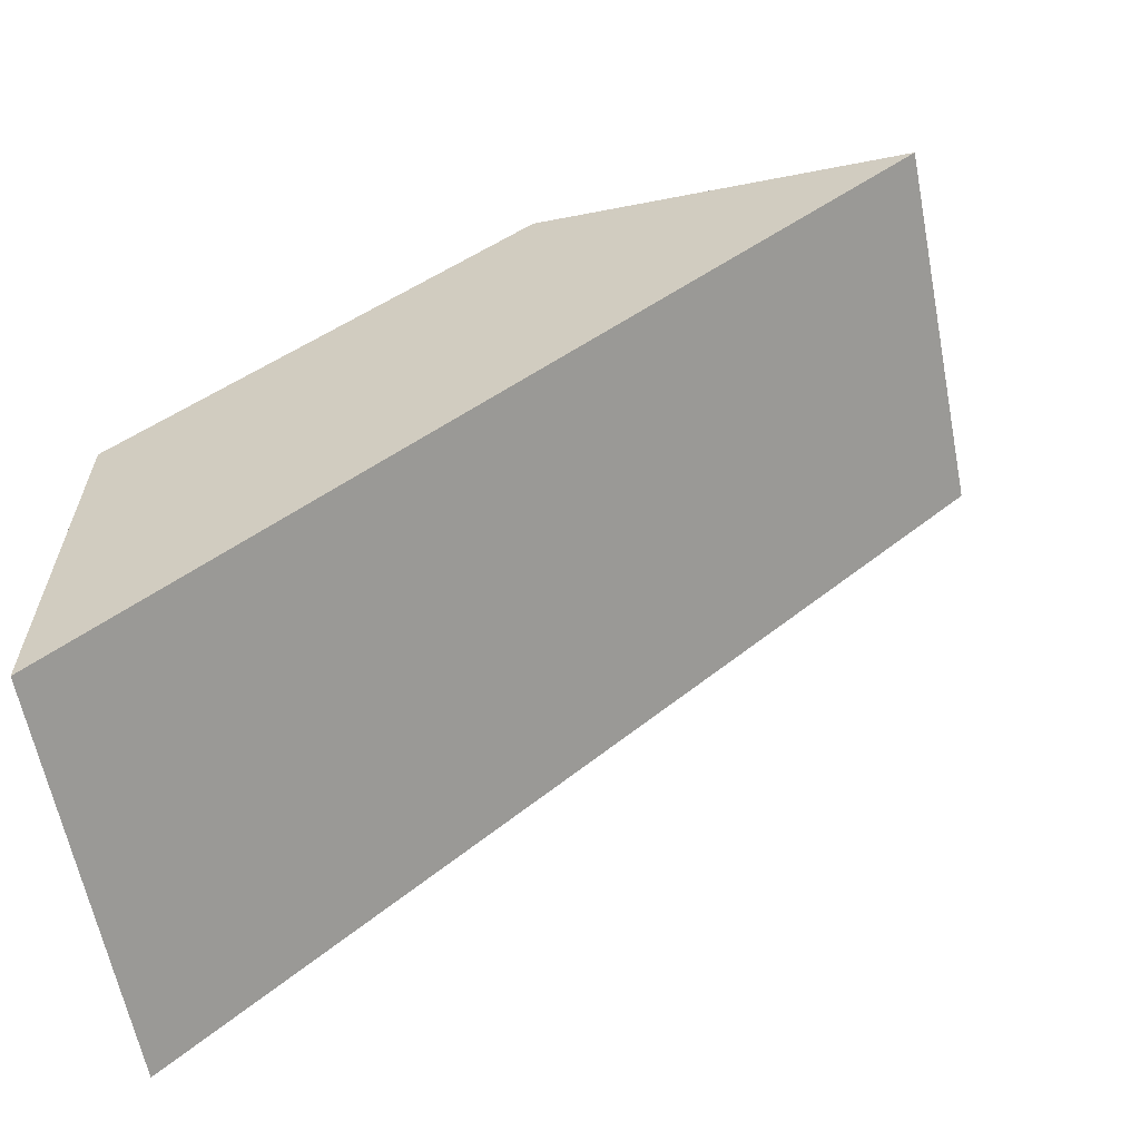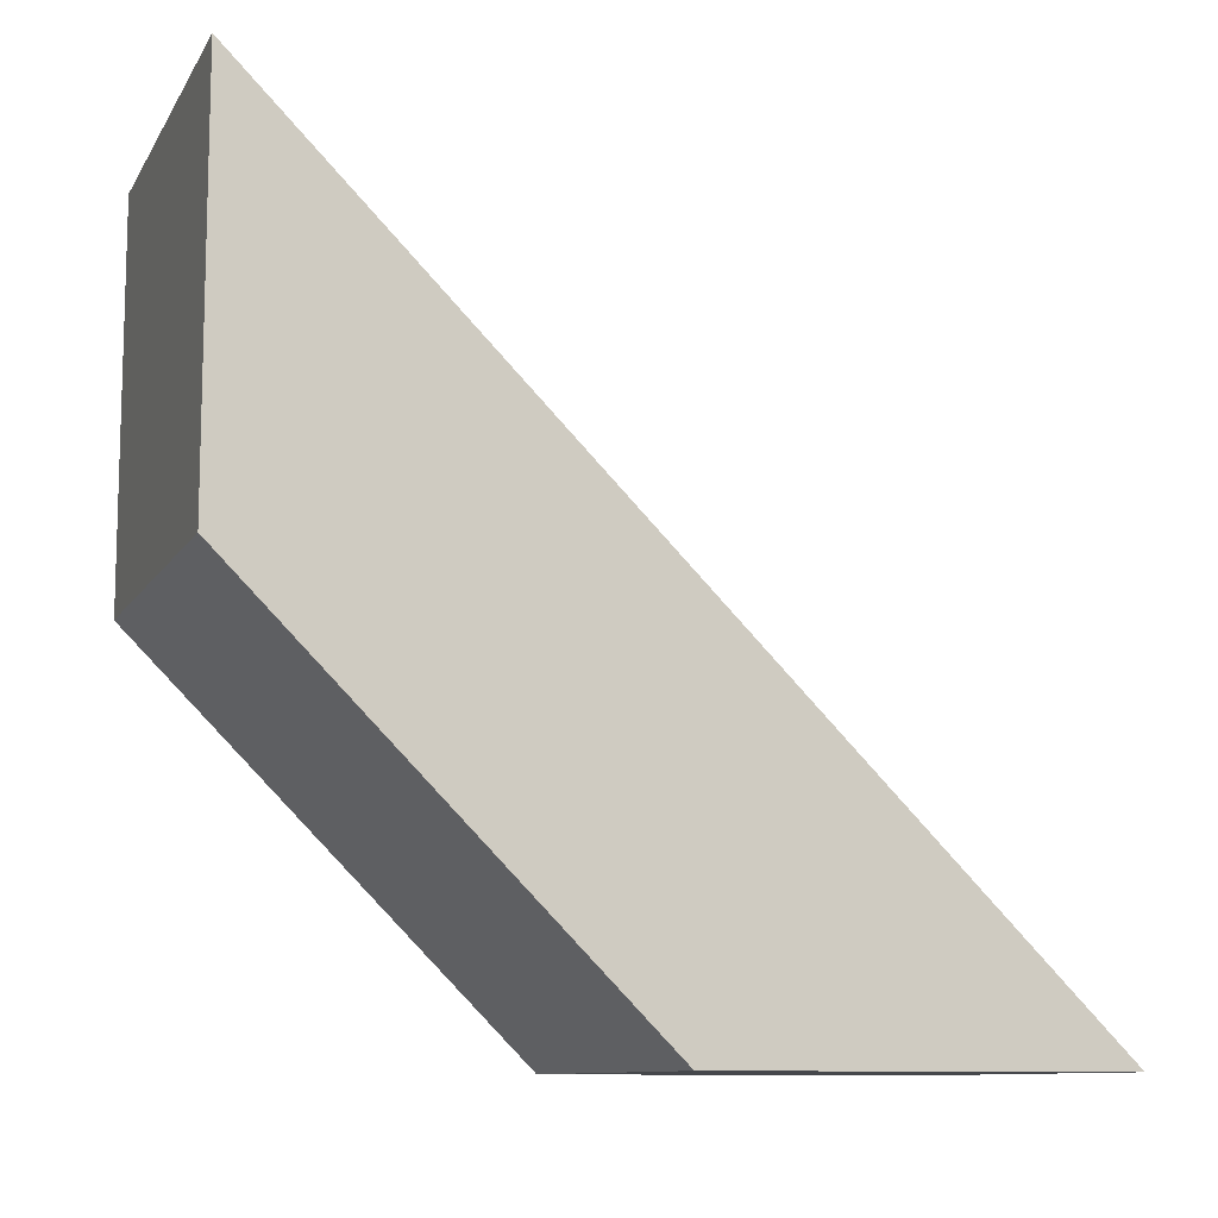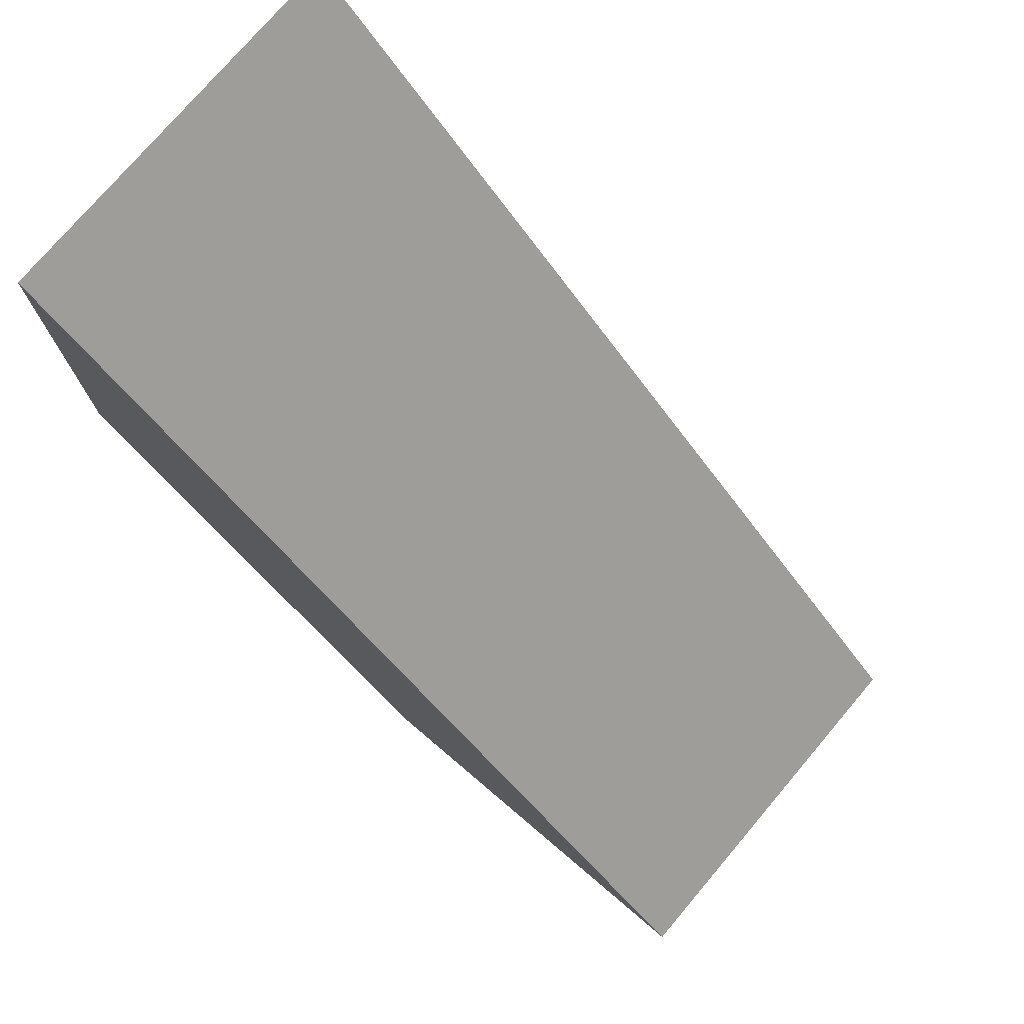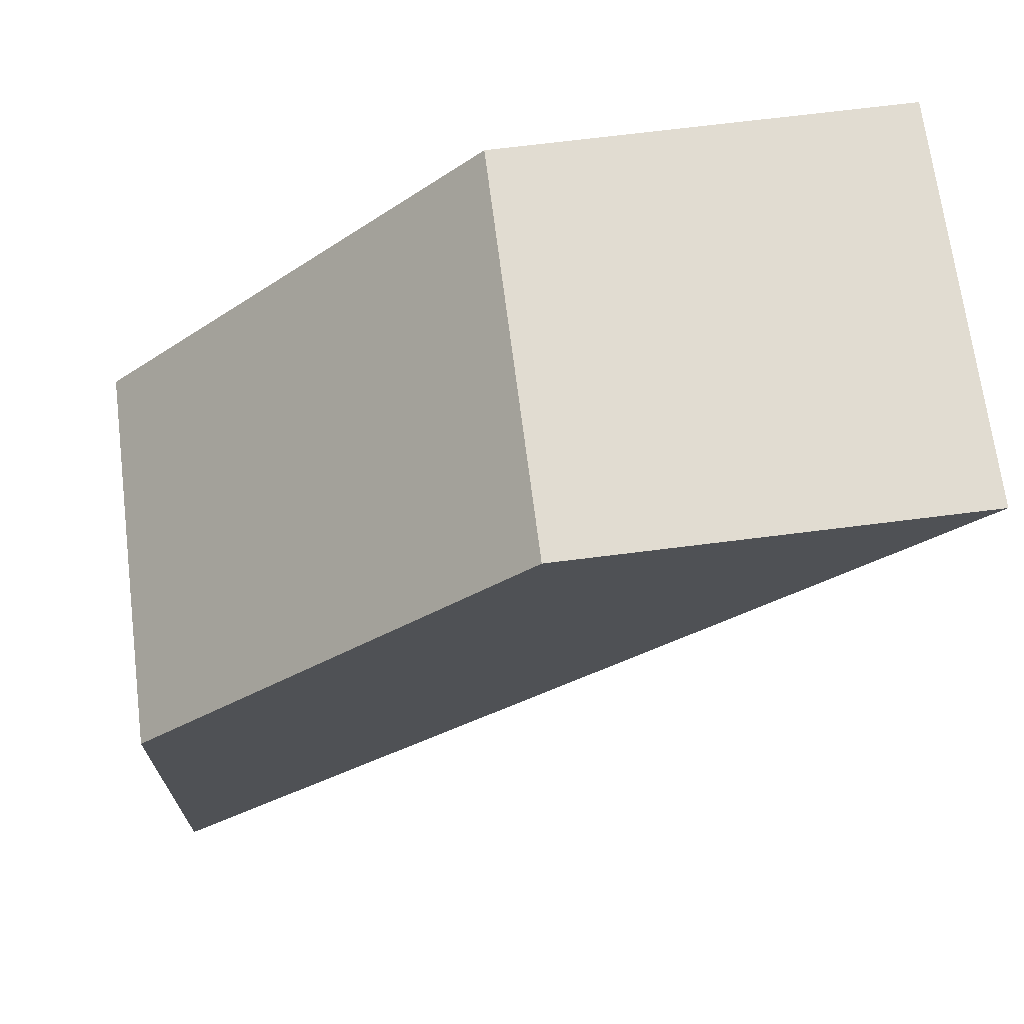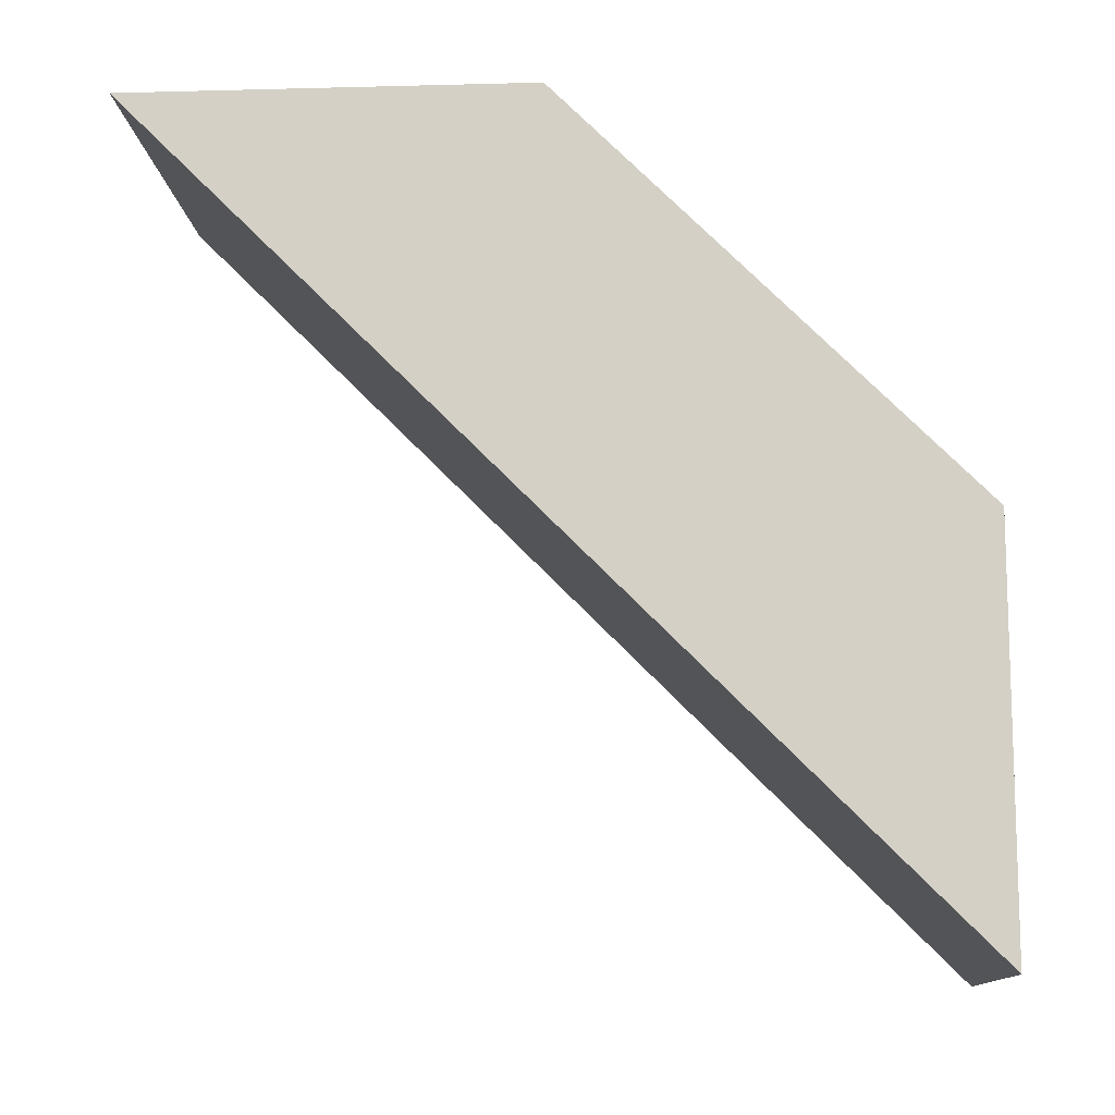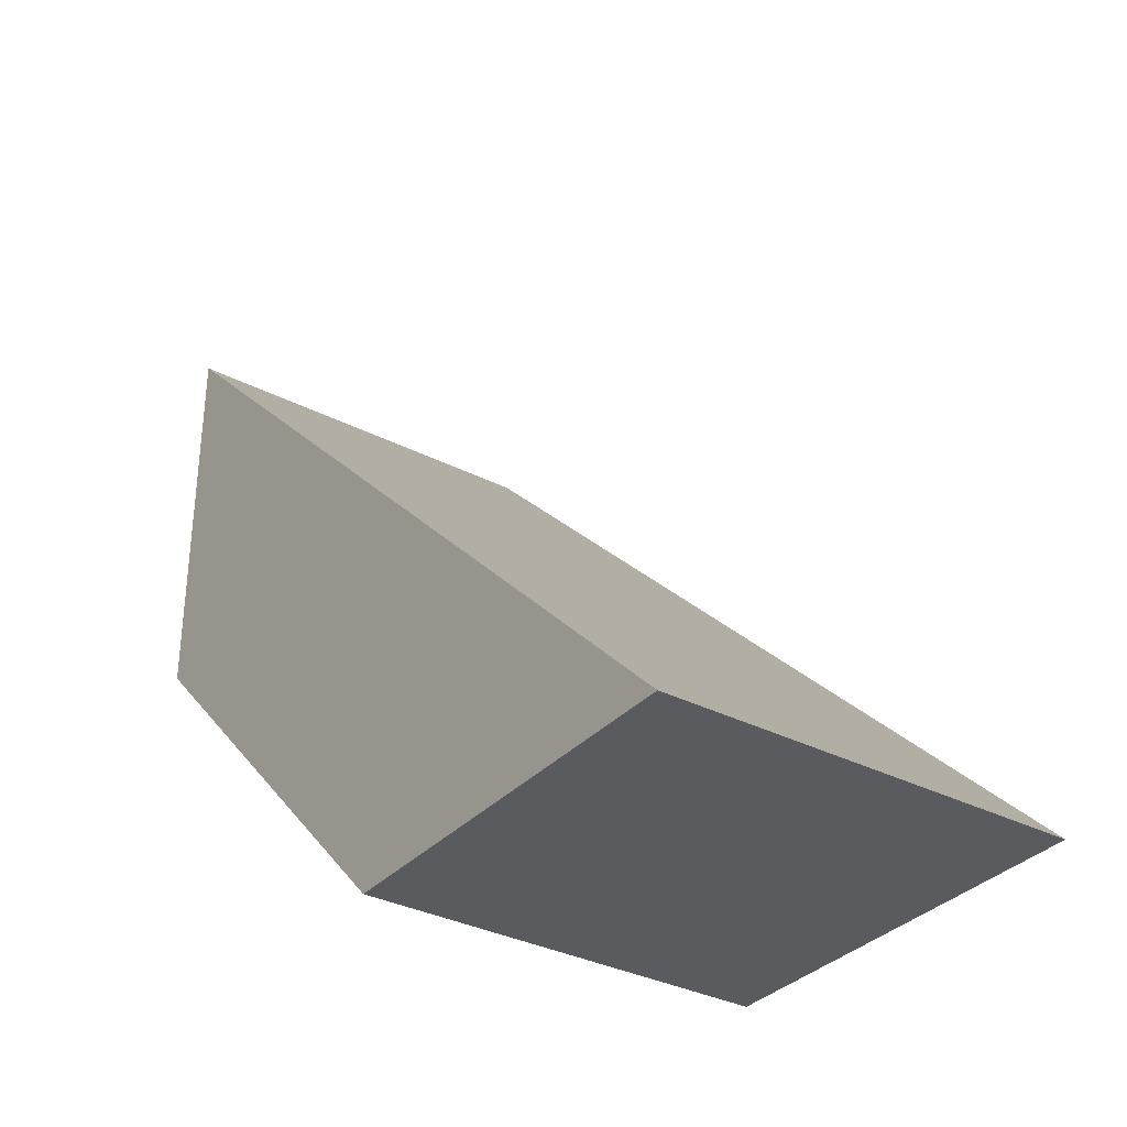
<metadata>
{"format":"obj","ext":"obj","renderer":"f3d","projection":"perspective","resolution":1024,"background":"white","views":[{"elev":-62.1,"azim":101.1,"up":"+Z"},{"elev":-10.4,"azim":70.6,"up":"+Y"},{"elev":75.7,"azim":130.3,"up":"+Y"},{"elev":69.2,"azim":82.8,"up":"+Z"},{"elev":-11.5,"azim":-86.4,"up":"+Z"},{"elev":-33.5,"azim":144.9,"up":"+Y"}]}
</metadata>
<code>
v 0.5 -0.5 -0.5
v 0 -0.5 -0.5
v 0 -0.5 0
v 0.5 -0.5 0
v 0.5 0.5 0.5
v 0 0.5 0.5
v 0 0 0.5
v 0.5 0 0.5
v 0.5 0.2071 0.2071
v 0 0.2071 0.2071
f 1 2 10 9
f 2 3 7 6
f 3 4 8 7
f 4 1 5 8
f 7 8 5 6
f 2 1 4 3
f 9 10 6 5

</code>
